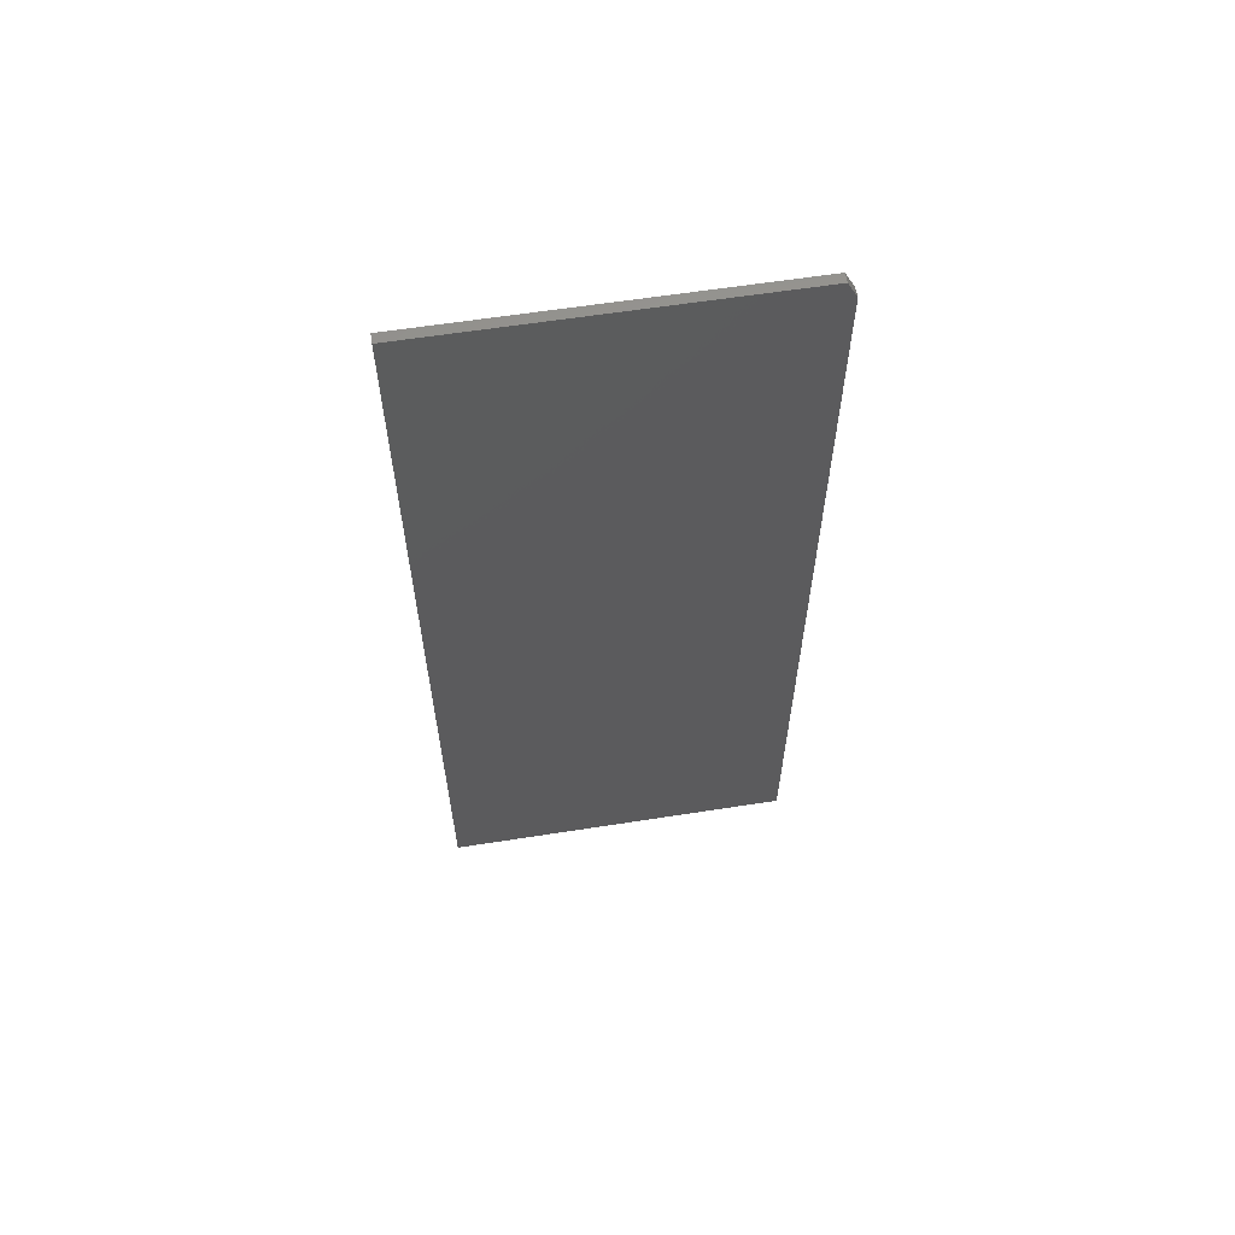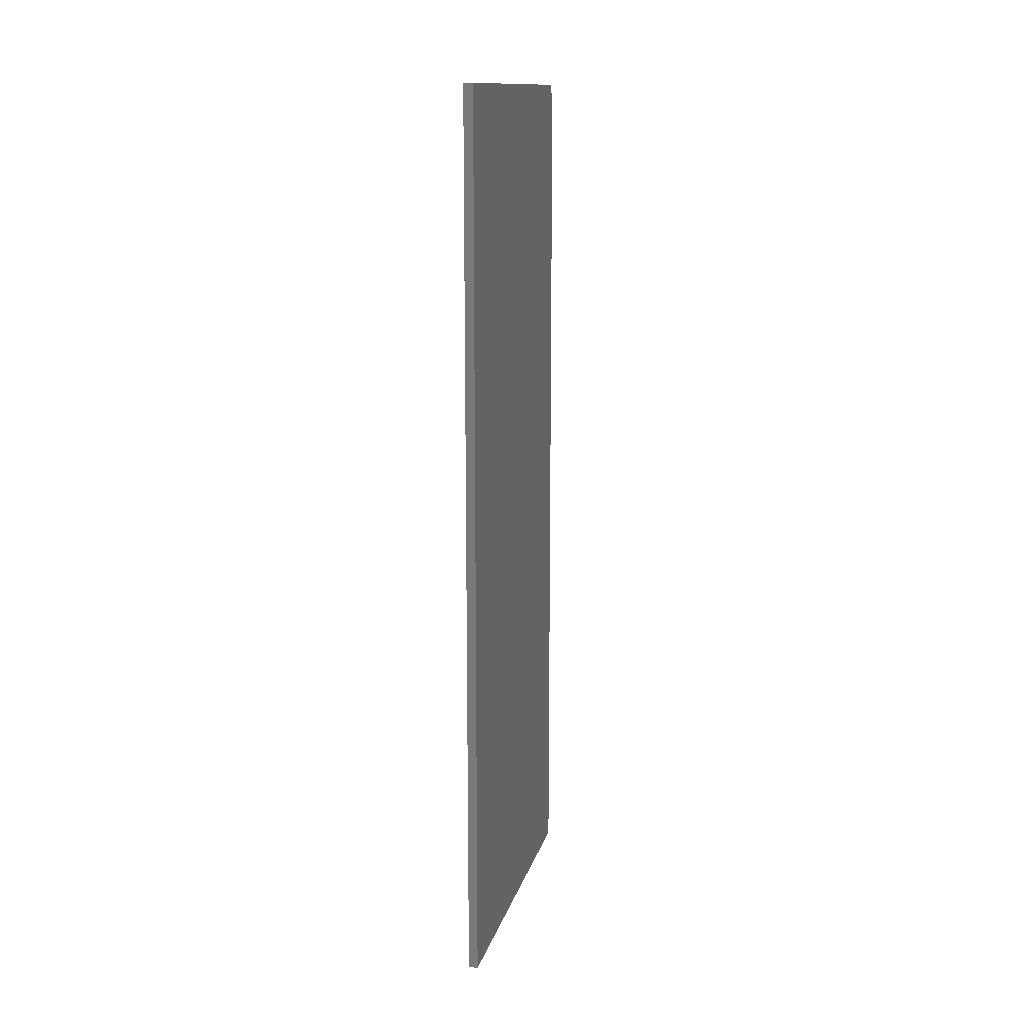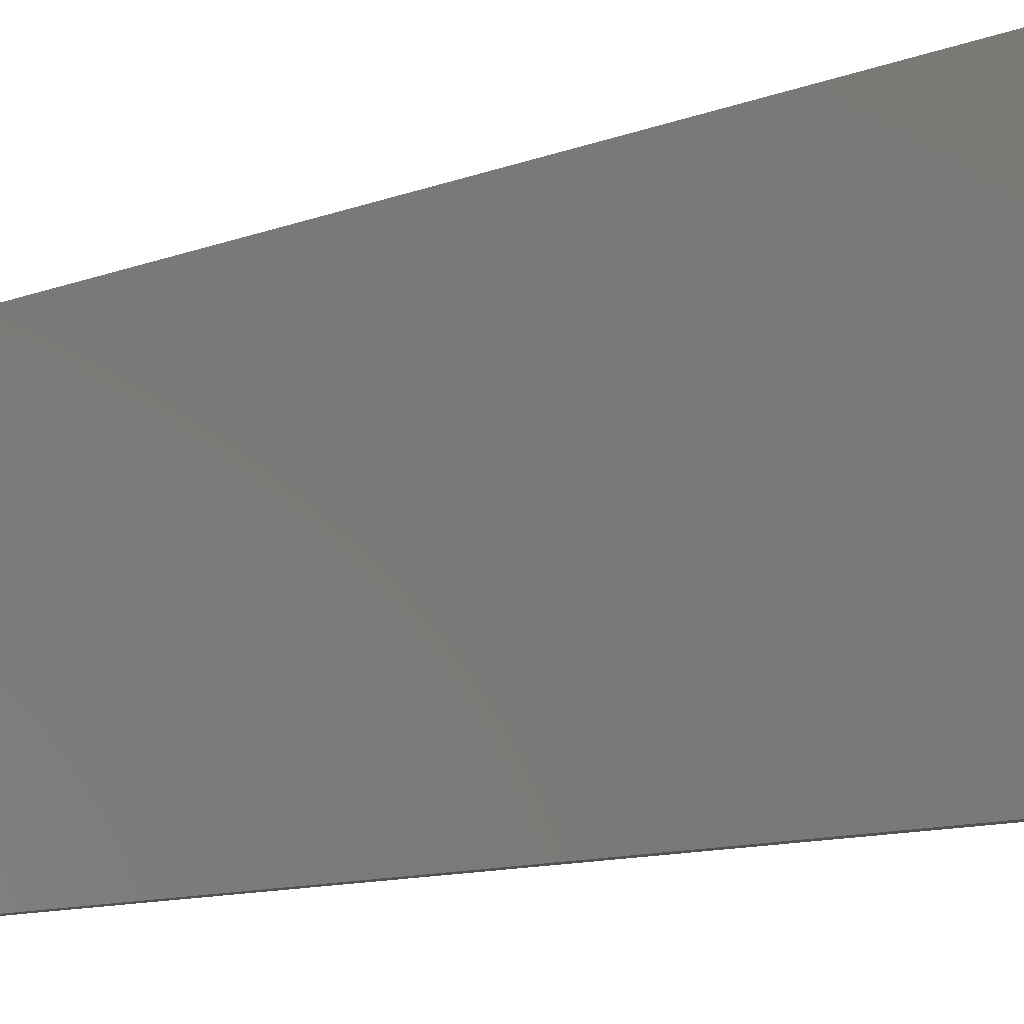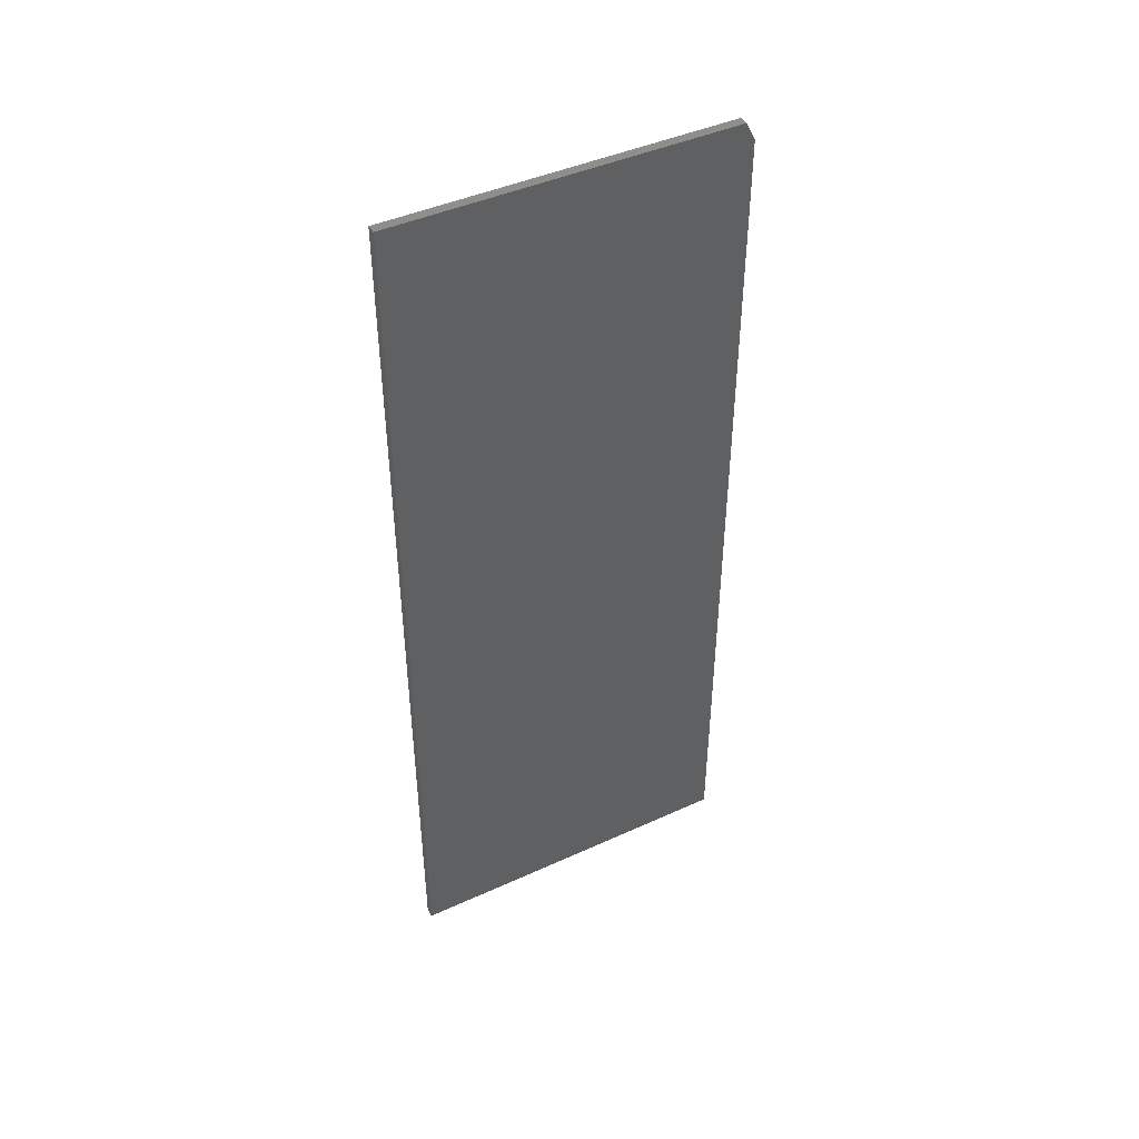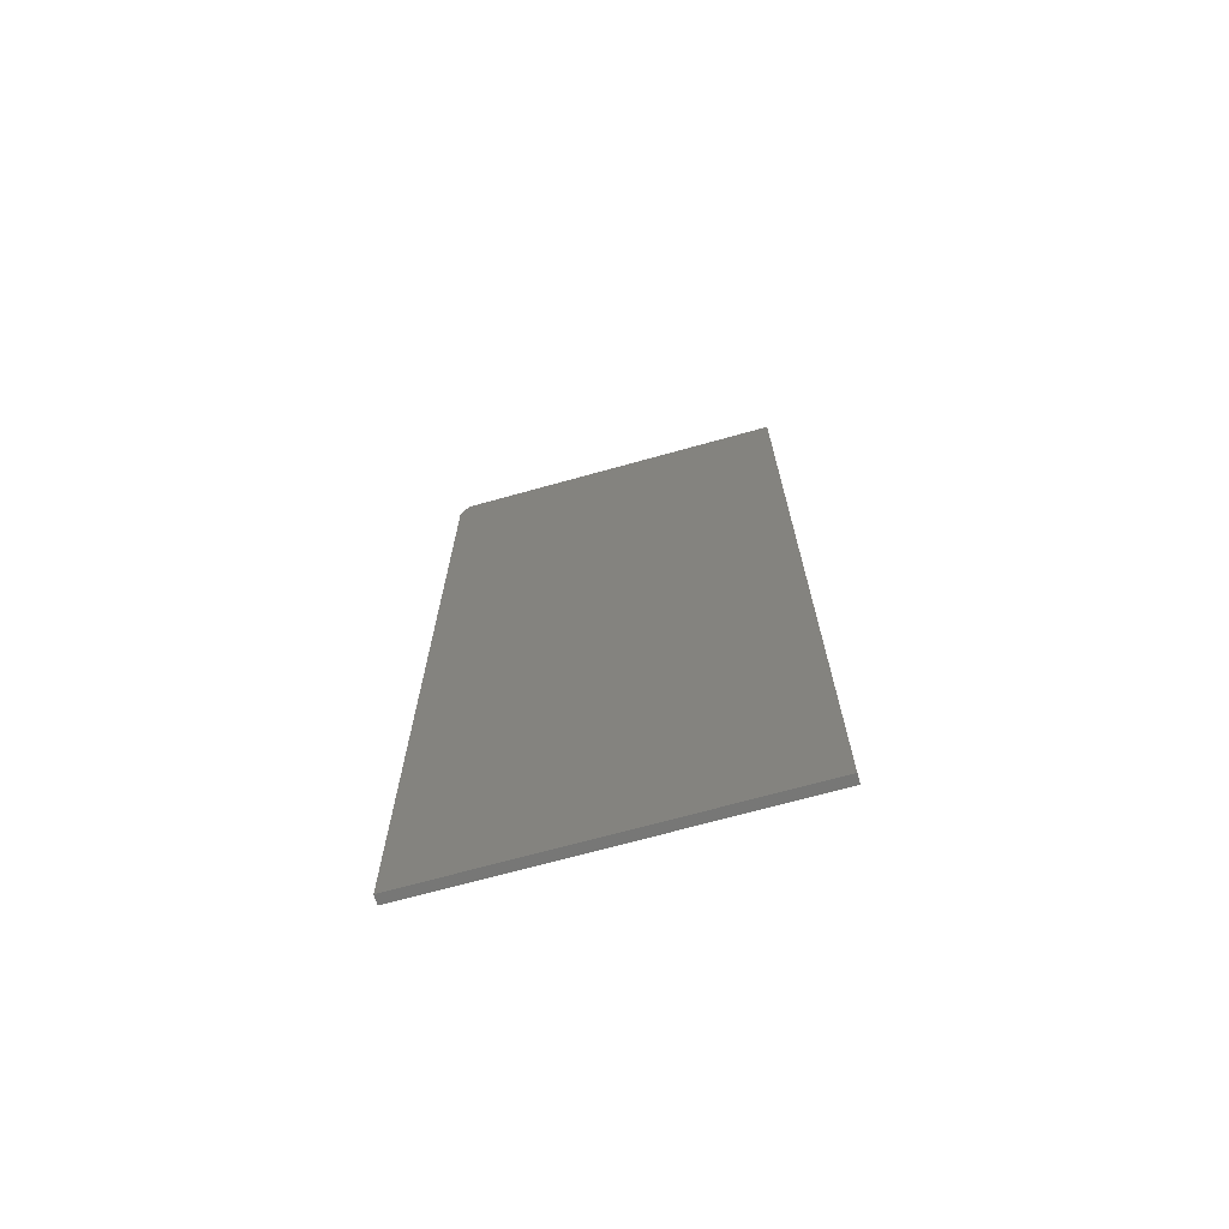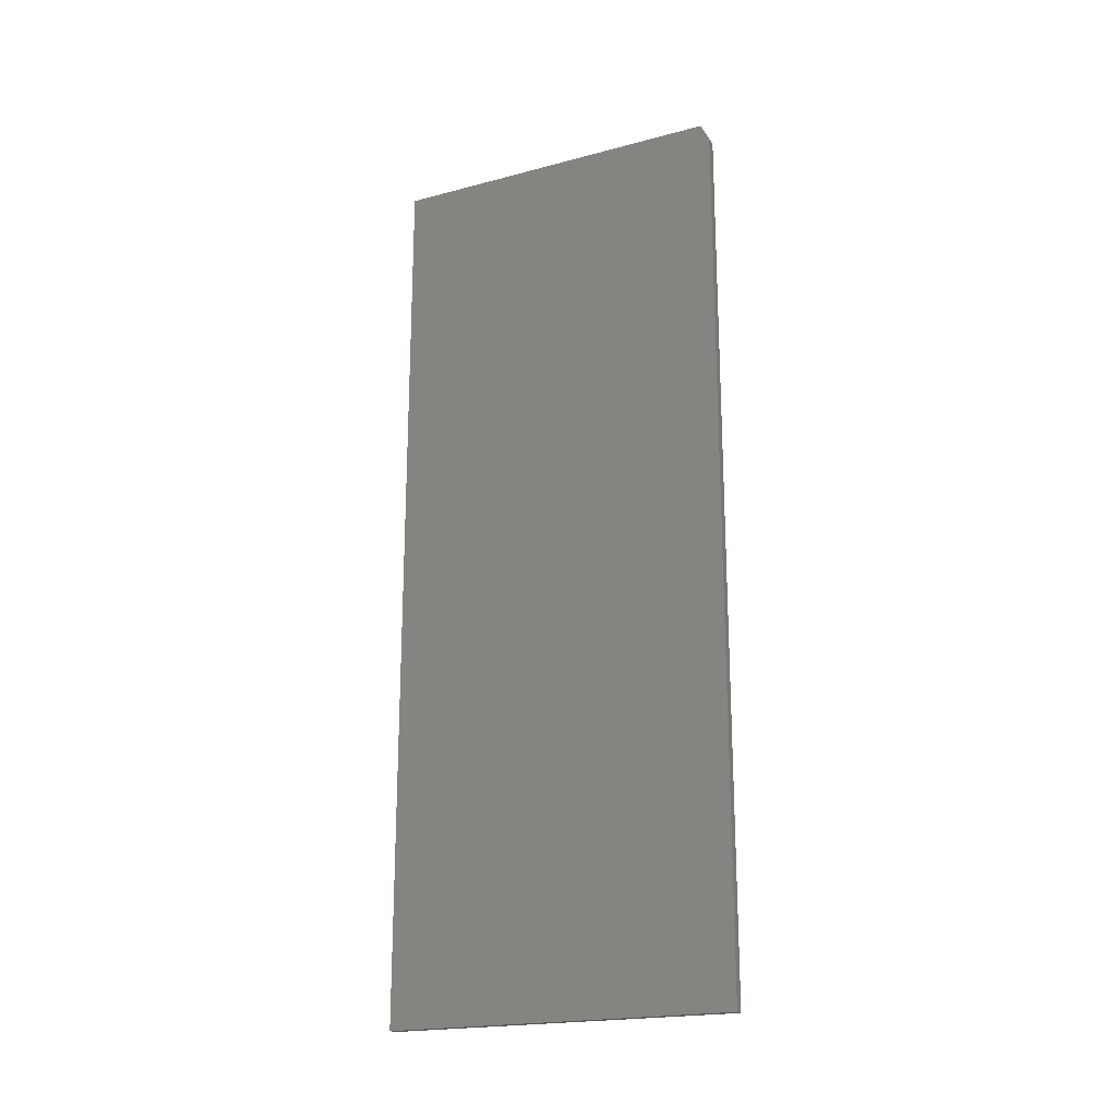
<metadata>
{"format":"stl","ext":"stl","renderer":"f3d","projection":"perspective","resolution":1024,"background":"white","views":[{"elev":60.7,"azim":-99.1,"up":"+Y"},{"elev":13.6,"azim":-166.6,"up":"+Y"},{"elev":-10.8,"azim":134.1,"up":"+Z"},{"elev":44.2,"azim":-118.0,"up":"+Y"},{"elev":-69.5,"azim":105.6,"up":"+Y"},{"elev":-20.2,"azim":-64.1,"up":"+Y"}]}
</metadata>
<code>
# stl→obj: 10 verts, 16 faces
v 0.007812 -0.75 0
v 0.007812 0 -4.592e-17
v 0.007812 -0.75 0.2921
v 0.007812 1.741e-17 0.2843
v 0.007812 -0.01562 0.2921
v 0 -0.01562 0.2921
v 0 1.741e-17 0.2843
v 0 -0.75 0.2921
v 0 0 -4.592e-17
v 0 -0.75 0
f 1 2 3
f 3 2 4
f 3 4 5
f 6 7 8
f 8 7 9
f 8 9 10
f 5 6 3
f 3 6 8
f 2 9 4
f 4 9 7
f 5 4 6
f 6 4 7
f 3 8 1
f 1 8 10
f 1 10 2
f 2 10 9

</code>
